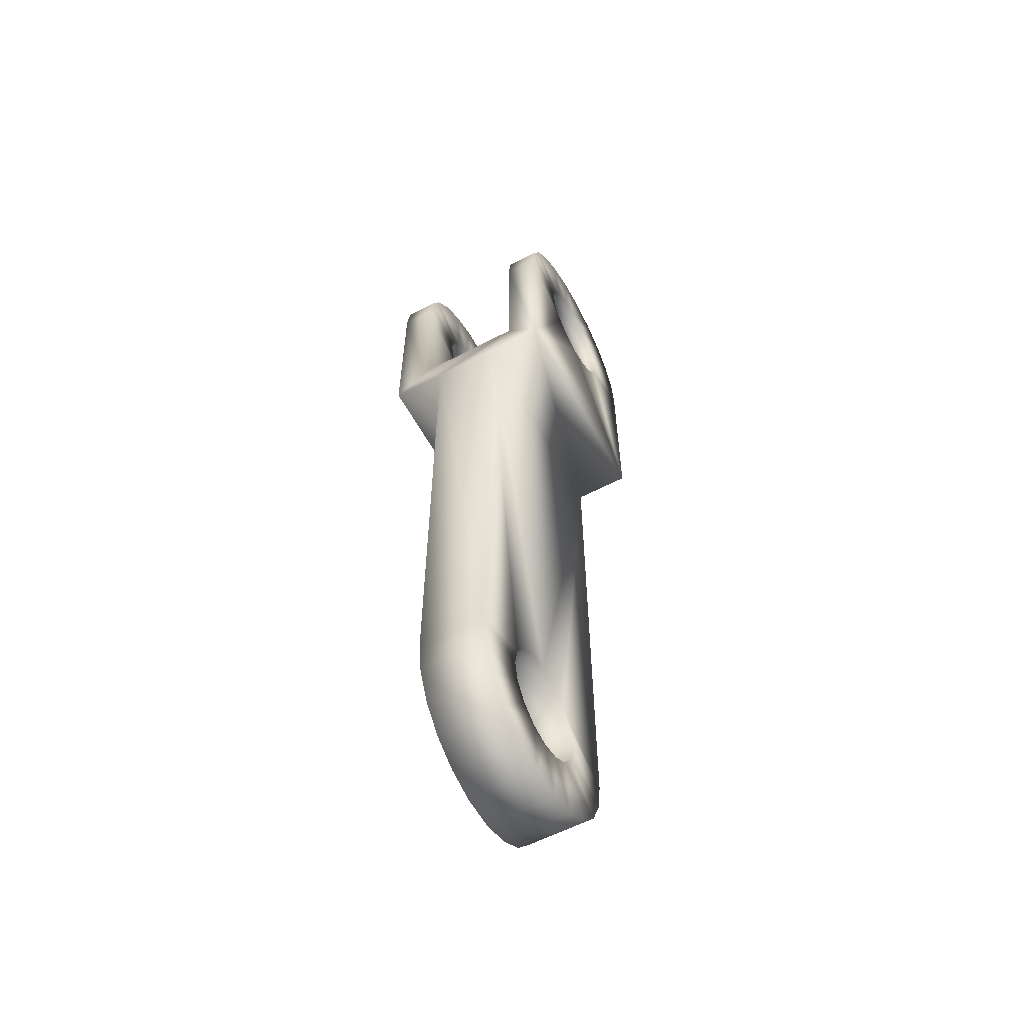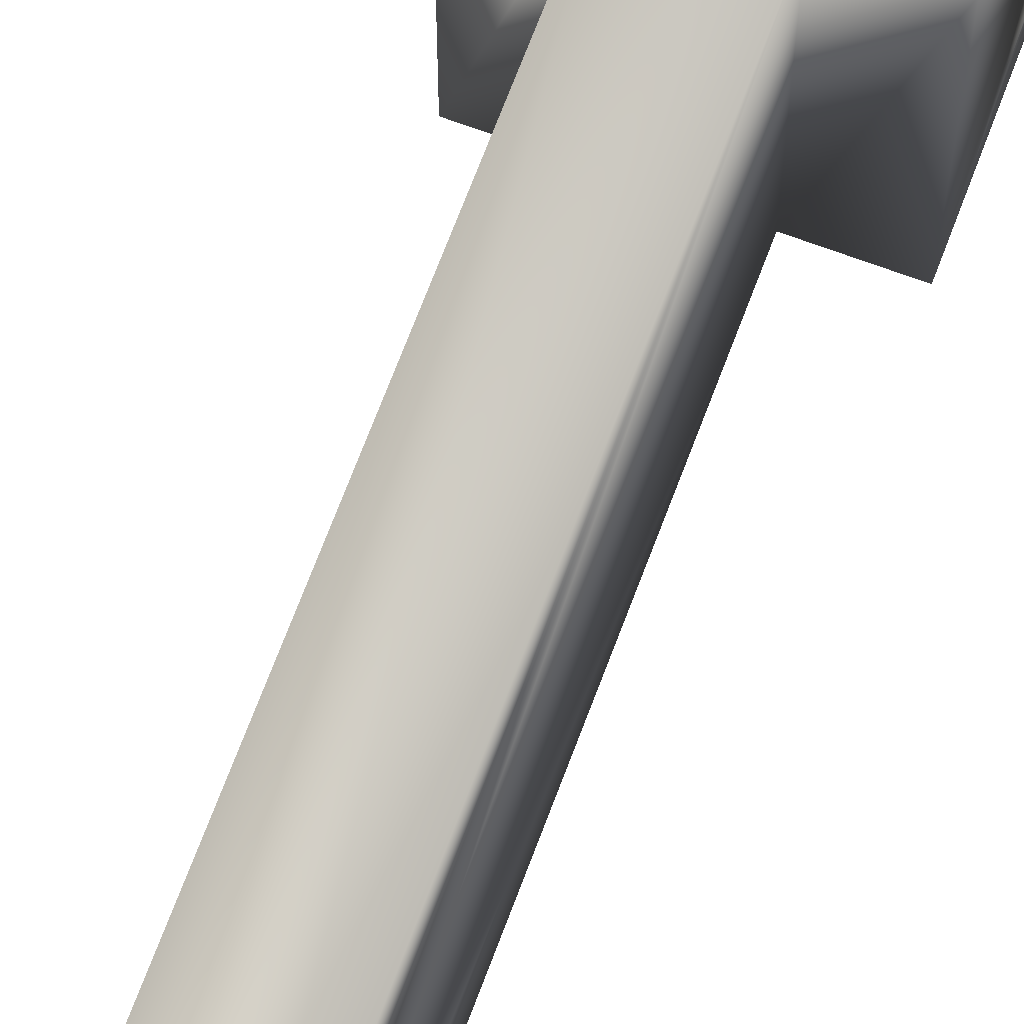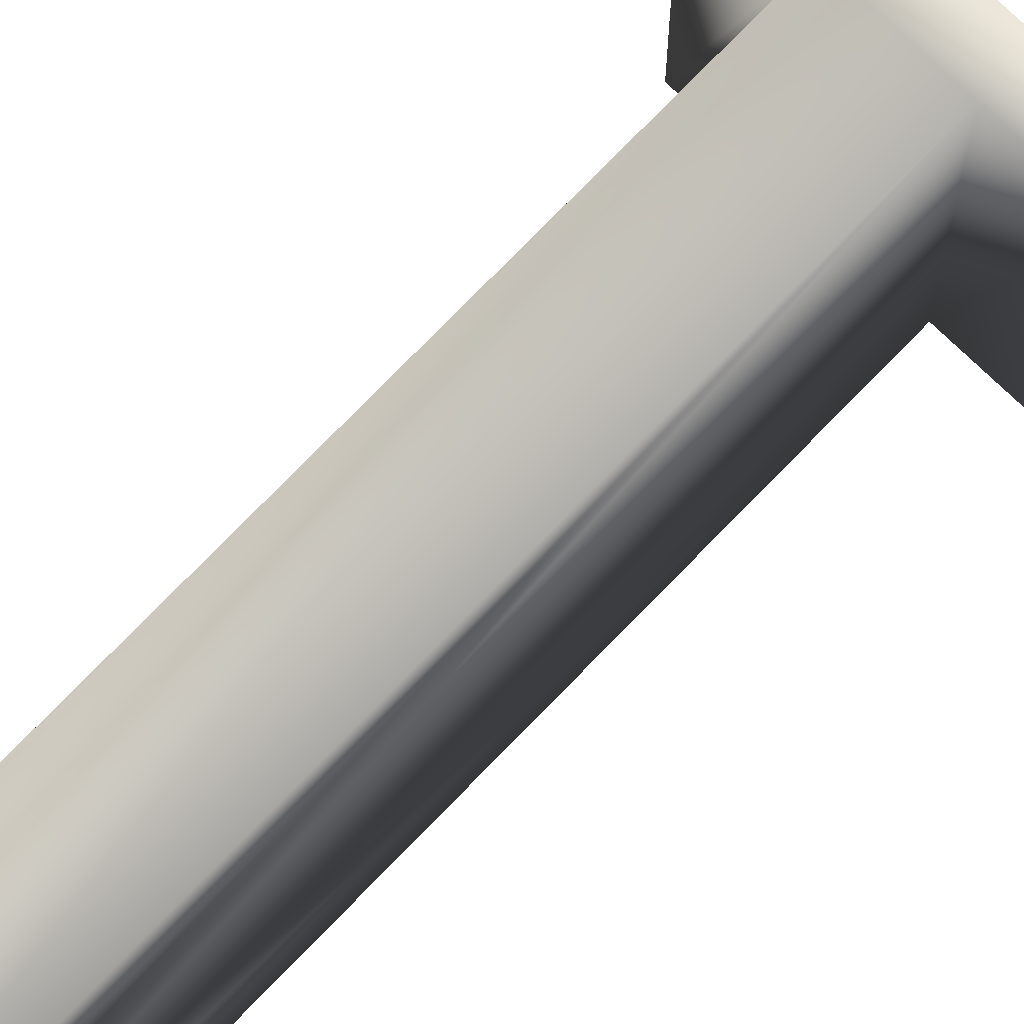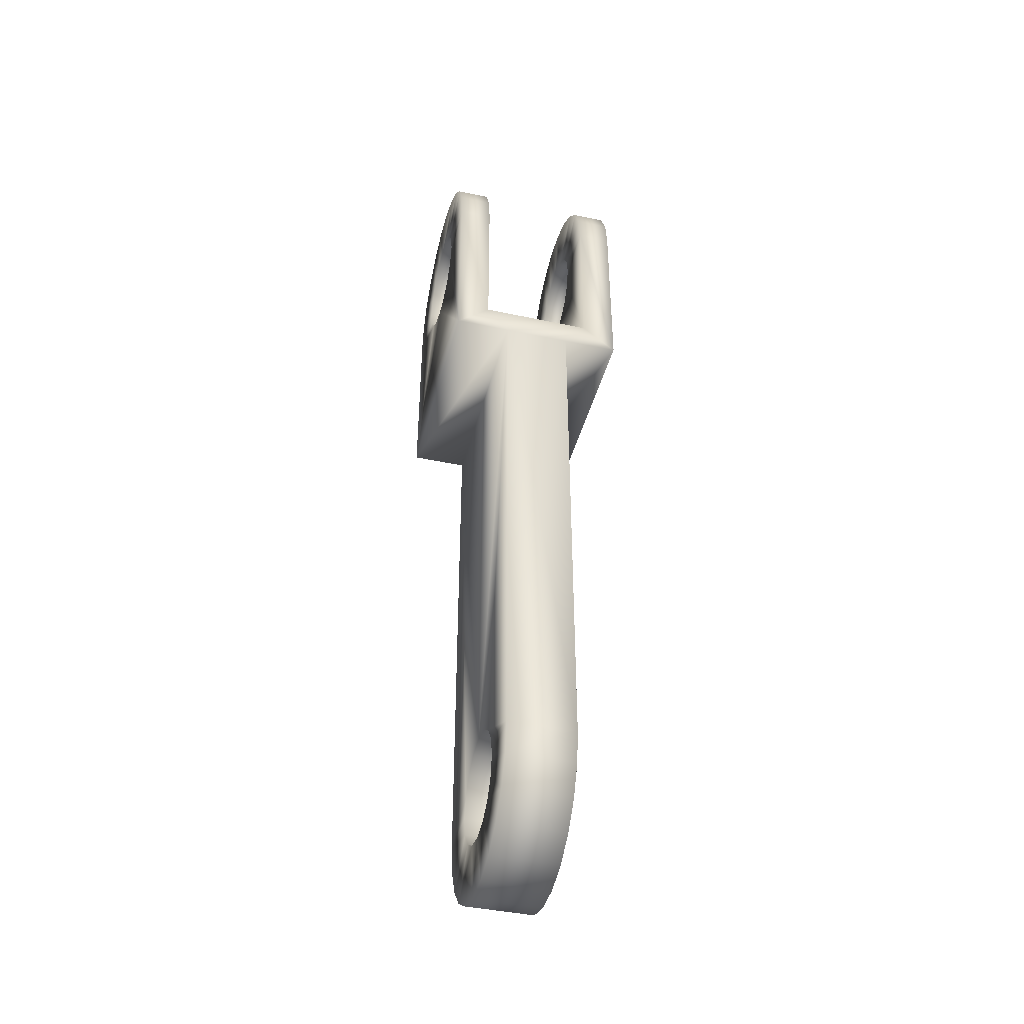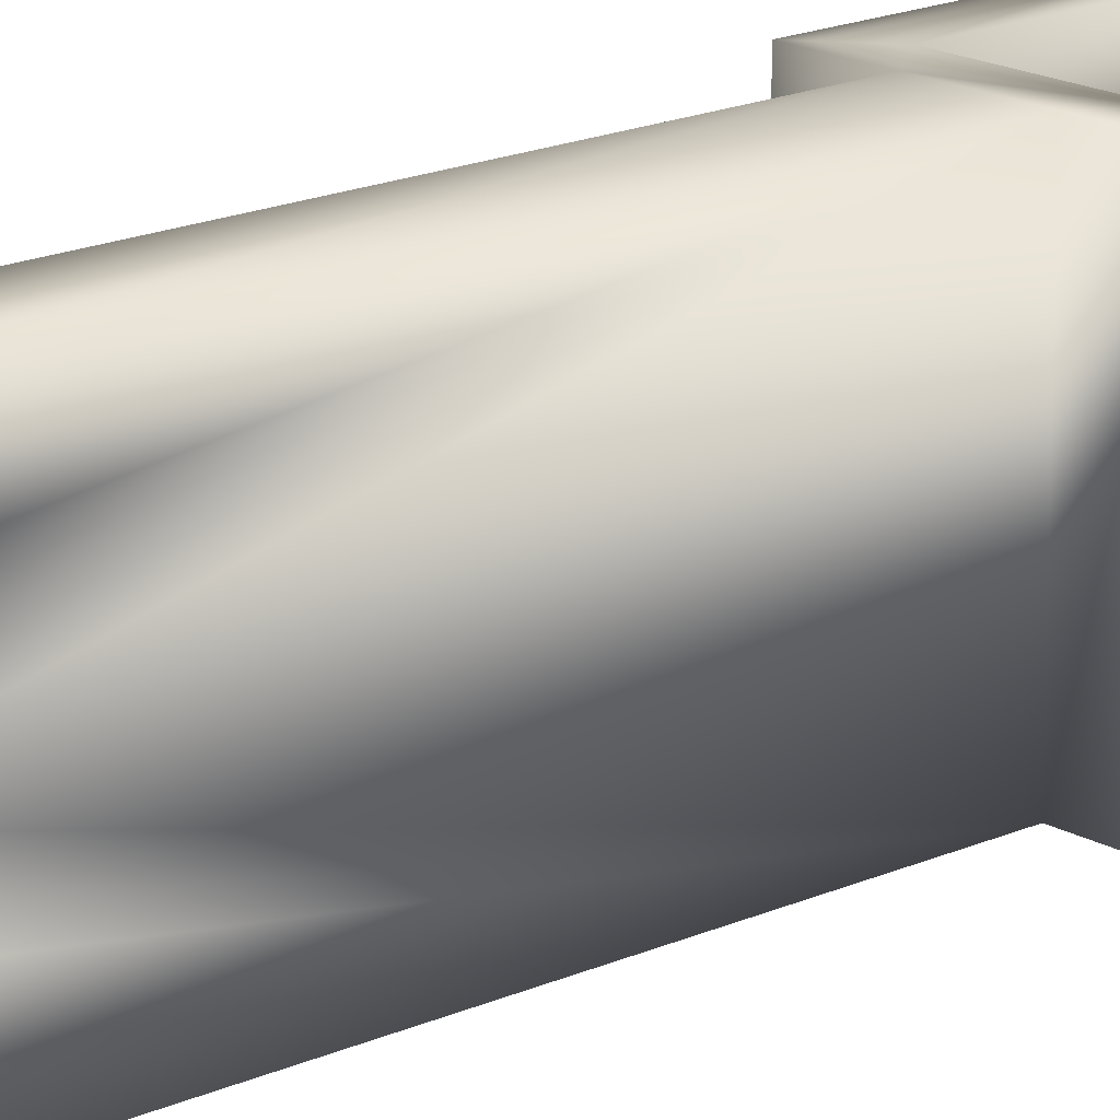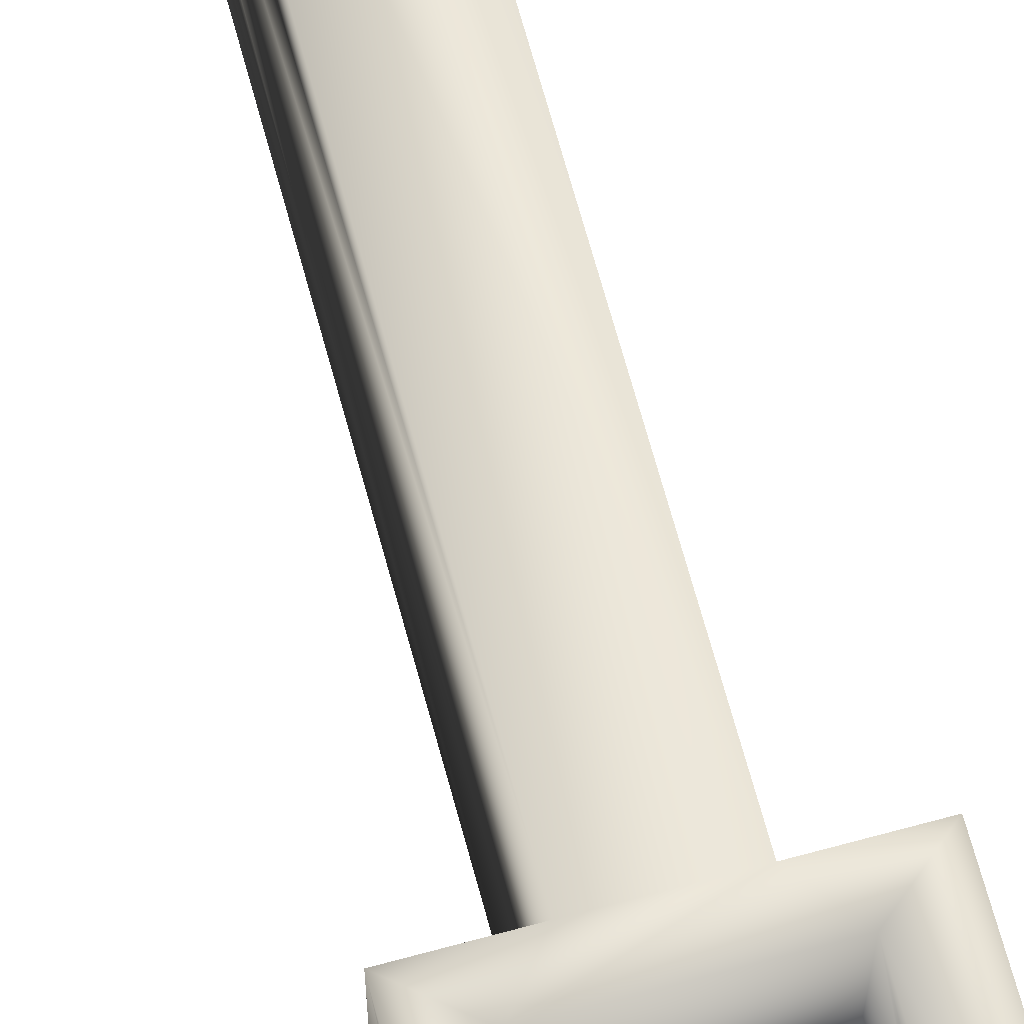
<metadata>
{"format":"obj","ext":"obj","renderer":"f3d","projection":"perspective","resolution":1024,"background":"white","views":[{"elev":-58.4,"azim":-151.6,"up":"+Y"},{"elev":69.0,"azim":20.5,"up":"+Z"},{"elev":74.6,"azim":44.0,"up":"+Z"},{"elev":-42.5,"azim":-14.3,"up":"+Y"},{"elev":17.6,"azim":48.2,"up":"+Z"},{"elev":68.3,"azim":164.8,"up":"+Z"}]}
</metadata>
<code>
v -0.01 0.06 0.02
v 0.01 0.06 0.02
v -0.01 0.06 -0.02
v 0.01 0.06 -0.02
v 0.006 -0.05 0
v 0.006 -0.0598 -0.002846
v 0.006 -0.04924 -0.003827
v 0.006 -0.05819 -0.008308
v 0.006 -0.04707 -0.007071
v 0.006 -0.03293 0.007071
v 0.006 0.055 0.02
v 0.006 -0.03617 0.009239
v 0.006 -0.04 0.02
v 0.006 -0.04 0.01
v 0.006 -0.04383 0.009239
v 0.006 -0.03076 0.003827
v 0.006 -0.03 0
v 0.006 0.055 -0.02
v 0.006 -0.03076 -0.003827
v 0.006 -0.03293 -0.007071
v 0.006 -0.04 -0.02
v 0.006 -0.04564 0.01919
v 0.006 -0.05081 0.01682
v 0.006 -0.04707 0.007071
v 0.006 -0.05511 0.0131
v 0.006 -0.04924 0.003827
v 0.006 -0.05819 0.008308
v 0.006 -0.0598 0.002846
v 0.006 -0.05511 -0.0131
v 0.006 -0.05081 -0.01682
v 0.006 -0.04383 -0.009239
v 0.006 -0.04564 -0.01919
v 0.006 -0.04 -0.01
v 0.006 -0.03617 -0.009239
v -0.006 -0.04924 -0.003827
v -0.006 -0.0598 -0.002846
v -0.006 -0.05 0
v -0.006 -0.0598 0.002846
v -0.006 -0.04924 0.003827
v -0.006 -0.05819 0.008308
v -0.006 -0.04707 0.007071
v -0.006 -0.03293 -0.007071
v -0.006 0.055 -0.02
v -0.006 -0.03617 -0.009239
v -0.006 -0.04 -0.02
v -0.006 -0.04 -0.01
v -0.006 -0.04383 -0.009239
v -0.006 -0.04564 -0.01919
v -0.006 -0.05081 -0.01682
v -0.006 -0.04707 -0.007071
v -0.006 -0.05511 -0.0131
v -0.006 -0.05819 -0.008308
v -0.006 -0.03076 -0.003827
v -0.006 -0.03 0
v -0.006 0.055 0.02
v -0.006 -0.03076 0.003827
v -0.006 -0.03293 0.007071
v -0.006 -0.04 0.02
v -0.006 -0.05511 0.0131
v -0.006 -0.05081 0.01682
v -0.006 -0.04383 0.009239
v -0.006 -0.04564 0.01919
v -0.006 -0.04 0.01
v -0.006 -0.03617 0.009239
v -0.01 0.09 0.02
v -0.016 0.09 0.02
v -0.016 0.055 0.02
v 0.016 0.09 0.02
v 0.01 0.09 0.02
v 0.016 0.055 0.02
v 0.01 0.09 -0.02
v 0.016 0.09 -0.02
v 0.016 0.055 -0.02
v -0.016 0.09 -0.02
v -0.01 0.09 -0.02
v -0.016 0.055 -0.02
v -0.016 0.08293 0.007071
v -0.016 0.08617 0.009239
v -0.016 0.09 0.01
v -0.016 0.09383 0.009239
v -0.016 0.08076 0.003827
v -0.016 0.08 -0
v -0.016 0.08076 -0.003827
v -0.016 0.08293 -0.007071
v -0.016 0.08617 -0.009239
v -0.016 0.09 -0.01
v -0.016 0.09563 -0.01919
v -0.016 0.09383 -0.009239
v -0.016 0.1008 -0.01682
v -0.016 0.09707 -0.007071
v -0.016 0.09563 0.01919
v -0.016 0.1008 0.01682
v -0.016 0.09707 0.007071
v -0.016 0.1051 0.0131
v -0.016 0.09924 0.003827
v -0.016 0.1082 0.008308
v -0.016 0.1 -0
v -0.016 0.1098 0.002846
v -0.016 0.1098 -0.002846
v -0.016 0.09924 -0.003827
v -0.016 0.1082 -0.008308
v -0.016 0.1051 -0.0131
v 0.016 0.08293 -0.007071
v 0.016 0.08617 -0.009239
v 0.016 0.09 -0.01
v 0.016 0.09383 -0.009239
v 0.016 0.08293 0.007071
v 0.016 0.08076 -0.003827
v 0.016 0.08 -0
v 0.016 0.08076 0.003827
v 0.016 0.08617 0.009239
v 0.016 0.09 0.01
v 0.016 0.09563 0.01919
v 0.016 0.09383 0.009239
v 0.016 0.1008 0.01682
v 0.016 0.09707 0.007071
v 0.016 0.09563 -0.01919
v 0.016 0.1008 -0.01682
v 0.016 0.09707 -0.007071
v 0.016 0.1051 -0.0131
v 0.016 0.09924 -0.003827
v 0.016 0.1082 -0.008308
v 0.016 0.1 -0
v 0.016 0.1098 -0.002846
v 0.016 0.1098 0.002846
v 0.016 0.09924 0.003827
v 0.016 0.1082 0.008308
v 0.016 0.1051 0.0131
v 0.01 0.08293 0.007071
v 0.01 0.08617 0.009239
v 0.01 0.09 0.01
v 0.01 0.09383 0.009239
v 0.01 0.08076 0.003827
v 0.01 0.08 -0
v 0.01 0.08076 -0.003827
v 0.01 0.08293 -0.007071
v 0.01 0.09707 -0.007071
v 0.01 0.1008 -0.01682
v 0.01 0.09383 -0.009239
v 0.01 0.09563 -0.01919
v 0.01 0.09 -0.01
v 0.01 0.08617 -0.009239
v 0.01 0.09924 0.003827
v 0.01 0.1098 0.002846
v 0.01 0.1 -0
v 0.01 0.1098 -0.002846
v 0.01 0.09924 -0.003827
v 0.01 0.1082 -0.008308
v 0.01 0.1051 -0.0131
v 0.01 0.09563 0.01919
v 0.01 0.1008 0.01682
v 0.01 0.09707 0.007071
v 0.01 0.1051 0.0131
v 0.01 0.1082 0.008308
v -0.01 0.09563 0.01919
v -0.01 0.1008 0.01682
v -0.01 0.1051 0.0131
v -0.01 0.1082 0.008308
v -0.01 0.1098 0.002846
v -0.01 0.1098 -0.002846
v -0.01 0.1082 -0.008308
v -0.01 0.1051 -0.0131
v -0.01 0.1008 -0.01682
v -0.01 0.09563 -0.01919
v -0.01 0.08293 -0.007071
v -0.01 0.08617 -0.009239
v -0.01 0.09 -0.01
v -0.01 0.09383 -0.009239
v -0.01 0.08076 -0.003827
v -0.01 0.08 -0
v -0.01 0.08076 0.003827
v -0.01 0.08293 0.007071
v -0.01 0.09707 0.007071
v -0.01 0.09383 0.009239
v -0.01 0.09 0.01
v -0.01 0.08617 0.009239
v -0.01 0.09924 -0.003827
v -0.01 0.1 -0
v -0.01 0.09924 0.003827
v -0.01 0.09707 -0.007071
f 1 2 3
f 3 2 4
f 5 6 7
f 7 6 8
f 7 8 9
f 10 11 12
f 12 11 13
f 12 13 14
f 14 13 15
f 10 16 11
f 11 16 17
f 11 17 18
f 17 19 18
f 18 19 20
f 18 20 21
f 13 22 15
f 15 22 23
f 15 23 24
f 24 23 25
f 24 25 26
f 26 25 27
f 26 27 5
f 5 27 28
f 5 28 6
f 8 29 9
f 9 29 30
f 9 30 31
f 31 30 32
f 31 32 33
f 33 32 21
f 33 21 34
f 34 21 20
f 35 36 37
f 37 36 38
f 37 38 39
f 39 38 40
f 39 40 41
f 42 43 44
f 44 43 45
f 44 45 46
f 46 45 47
f 45 48 47
f 47 48 49
f 47 49 50
f 50 49 51
f 50 51 35
f 35 51 52
f 35 52 36
f 42 53 43
f 43 53 54
f 43 54 55
f 54 56 55
f 55 56 57
f 55 57 58
f 40 59 41
f 41 59 60
f 41 60 61
f 61 60 62
f 61 62 63
f 63 62 58
f 63 58 64
f 64 58 57
f 55 2 1
f 65 66 1
f 1 66 67
f 1 67 55
f 68 69 70
f 70 69 2
f 70 2 11
f 11 2 55
f 11 55 13
f 13 55 58
f 13 58 62
f 13 62 22
f 22 62 60
f 22 60 23
f 23 60 59
f 23 59 25
f 25 59 40
f 25 40 27
f 27 40 38
f 27 38 28
f 28 38 36
f 28 36 6
f 6 36 52
f 6 52 8
f 8 52 51
f 8 51 29
f 29 51 49
f 29 49 30
f 30 49 48
f 30 48 32
f 32 48 45
f 32 45 21
f 4 71 72
f 72 73 4
f 4 73 18
f 4 18 3
f 74 75 76
f 76 75 3
f 76 3 43
f 43 3 18
f 43 18 45
f 45 18 21
f 14 63 12
f 12 63 64
f 12 64 10
f 10 64 57
f 10 57 16
f 16 57 56
f 16 56 17
f 17 56 54
f 17 54 19
f 19 54 53
f 19 53 20
f 20 53 42
f 20 42 34
f 34 42 44
f 34 44 33
f 33 44 46
f 33 46 31
f 31 46 47
f 31 47 9
f 9 47 50
f 9 50 7
f 7 50 35
f 7 35 5
f 5 35 37
f 5 37 26
f 26 37 39
f 26 39 24
f 24 39 41
f 24 41 15
f 15 41 61
f 15 61 14
f 14 61 63
f 77 67 78
f 78 67 66
f 78 66 79
f 79 66 80
f 77 81 67
f 67 81 82
f 67 82 76
f 82 83 76
f 76 83 84
f 76 84 74
f 84 85 74
f 74 85 86
f 74 86 87
f 87 86 88
f 87 88 89
f 89 88 90
f 66 91 80
f 80 91 92
f 80 92 93
f 93 92 94
f 93 94 95
f 95 94 96
f 95 96 97
f 96 98 97
f 97 98 99
f 97 99 100
f 100 99 101
f 100 101 90
f 90 101 102
f 90 102 89
f 43 55 76
f 76 55 67
f 103 73 104
f 104 73 72
f 104 72 105
f 105 72 106
f 68 70 107
f 103 108 73
f 73 108 109
f 73 109 70
f 70 109 110
f 70 110 107
f 107 111 68
f 68 111 112
f 68 112 113
f 113 112 114
f 113 114 115
f 115 114 116
f 72 117 106
f 106 117 118
f 106 118 119
f 119 118 120
f 119 120 121
f 121 120 122
f 121 122 123
f 122 124 123
f 123 124 125
f 123 125 126
f 126 125 127
f 126 127 116
f 116 127 128
f 116 128 115
f 73 70 18
f 18 70 11
f 129 2 130
f 130 2 69
f 130 69 131
f 131 69 132
f 129 133 2
f 2 133 134
f 2 134 4
f 134 135 4
f 4 135 136
f 4 136 71
f 137 138 139
f 139 138 140
f 139 140 141
f 141 140 71
f 141 71 142
f 142 71 136
f 143 144 145
f 145 144 146
f 145 146 147
f 147 146 148
f 147 148 137
f 137 148 149
f 137 149 138
f 69 150 132
f 132 150 151
f 132 151 152
f 152 151 153
f 152 153 143
f 143 153 154
f 143 154 144
f 72 71 140
f 72 140 117
f 117 140 138
f 117 138 118
f 118 138 149
f 118 149 120
f 120 149 148
f 120 148 122
f 122 148 146
f 122 146 124
f 124 146 144
f 124 144 125
f 125 144 154
f 125 154 127
f 127 154 153
f 127 153 128
f 128 153 151
f 128 151 115
f 115 151 150
f 115 150 113
f 113 150 69
f 113 69 68
f 112 131 114
f 114 131 132
f 114 132 116
f 116 132 152
f 116 152 126
f 126 152 143
f 126 143 123
f 123 143 145
f 123 145 121
f 121 145 147
f 121 147 119
f 119 147 137
f 119 137 106
f 106 137 139
f 106 139 105
f 105 139 141
f 105 141 104
f 104 141 142
f 104 142 103
f 103 142 136
f 103 136 108
f 108 136 135
f 108 135 109
f 109 135 134
f 109 134 110
f 110 134 133
f 110 133 107
f 107 133 129
f 107 129 111
f 111 129 130
f 111 130 112
f 112 130 131
f 66 65 155
f 66 155 91
f 91 155 156
f 91 156 92
f 92 156 157
f 92 157 94
f 94 157 158
f 94 158 96
f 96 158 159
f 96 159 98
f 98 159 160
f 98 160 99
f 99 160 161
f 99 161 101
f 101 161 162
f 101 162 102
f 102 162 163
f 102 163 89
f 89 163 164
f 89 164 87
f 87 164 75
f 87 75 74
f 165 3 166
f 166 3 75
f 166 75 167
f 167 75 168
f 165 169 3
f 3 169 170
f 3 170 1
f 170 171 1
f 1 171 172
f 1 172 65
f 173 156 174
f 174 156 155
f 174 155 175
f 175 155 65
f 175 65 176
f 176 65 172
f 177 160 178
f 178 160 159
f 178 159 179
f 179 159 158
f 179 158 173
f 173 158 157
f 173 157 156
f 75 164 168
f 168 164 163
f 168 163 180
f 180 163 162
f 180 162 177
f 177 162 161
f 177 161 160
f 86 167 88
f 88 167 168
f 88 168 90
f 90 168 180
f 90 180 100
f 100 180 177
f 100 177 97
f 97 177 178
f 97 178 95
f 95 178 179
f 95 179 93
f 93 179 173
f 93 173 80
f 80 173 174
f 80 174 79
f 79 174 175
f 79 175 78
f 78 175 176
f 78 176 77
f 77 176 172
f 77 172 81
f 81 172 171
f 81 171 82
f 82 171 170
f 82 170 83
f 83 170 169
f 83 169 84
f 84 169 165
f 84 165 85
f 85 165 166
f 85 166 86
f 86 166 167

</code>
